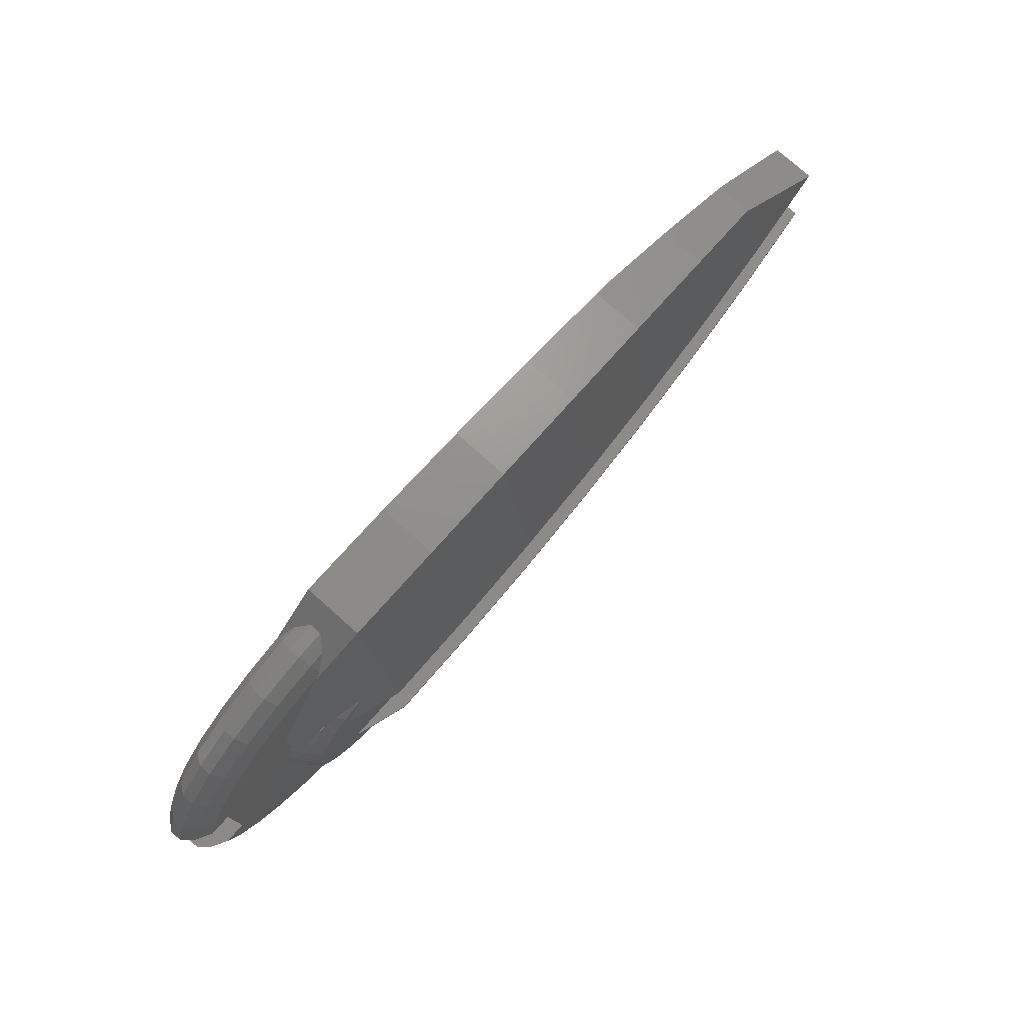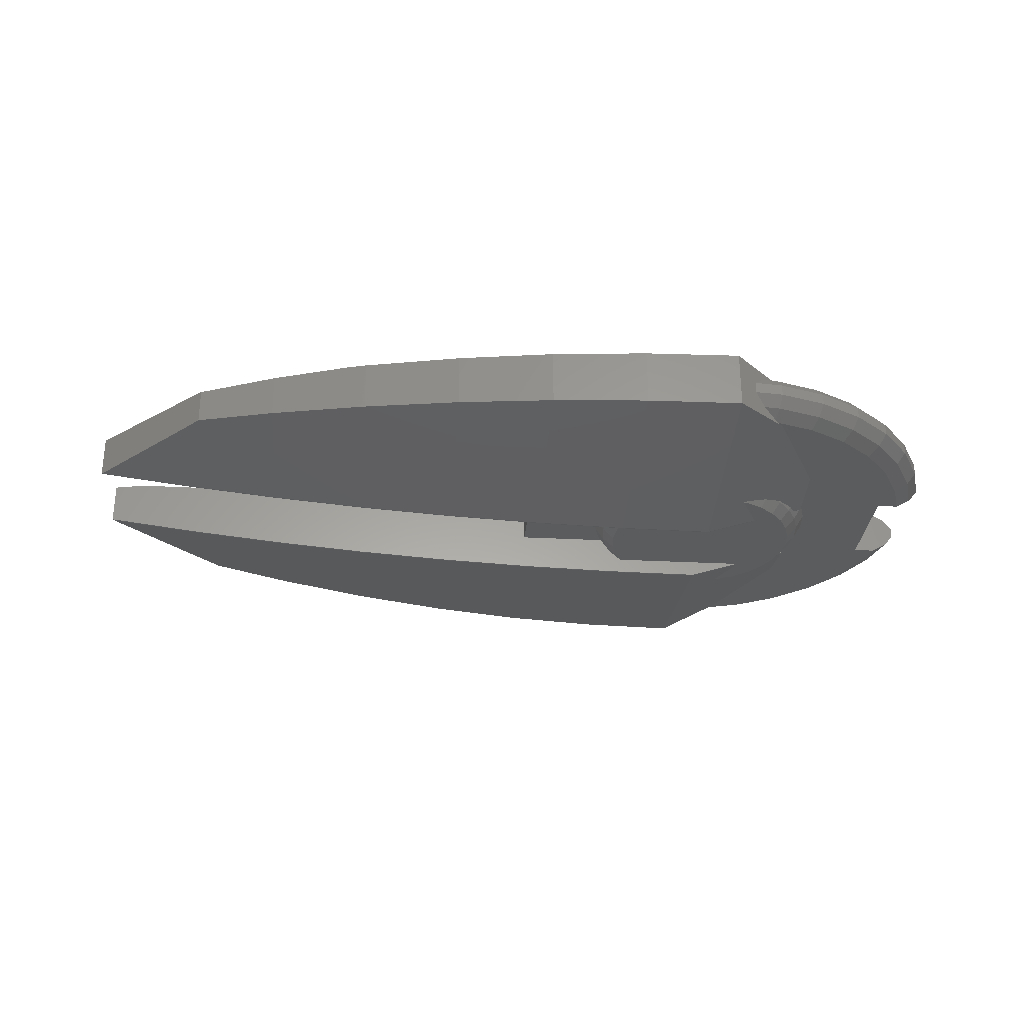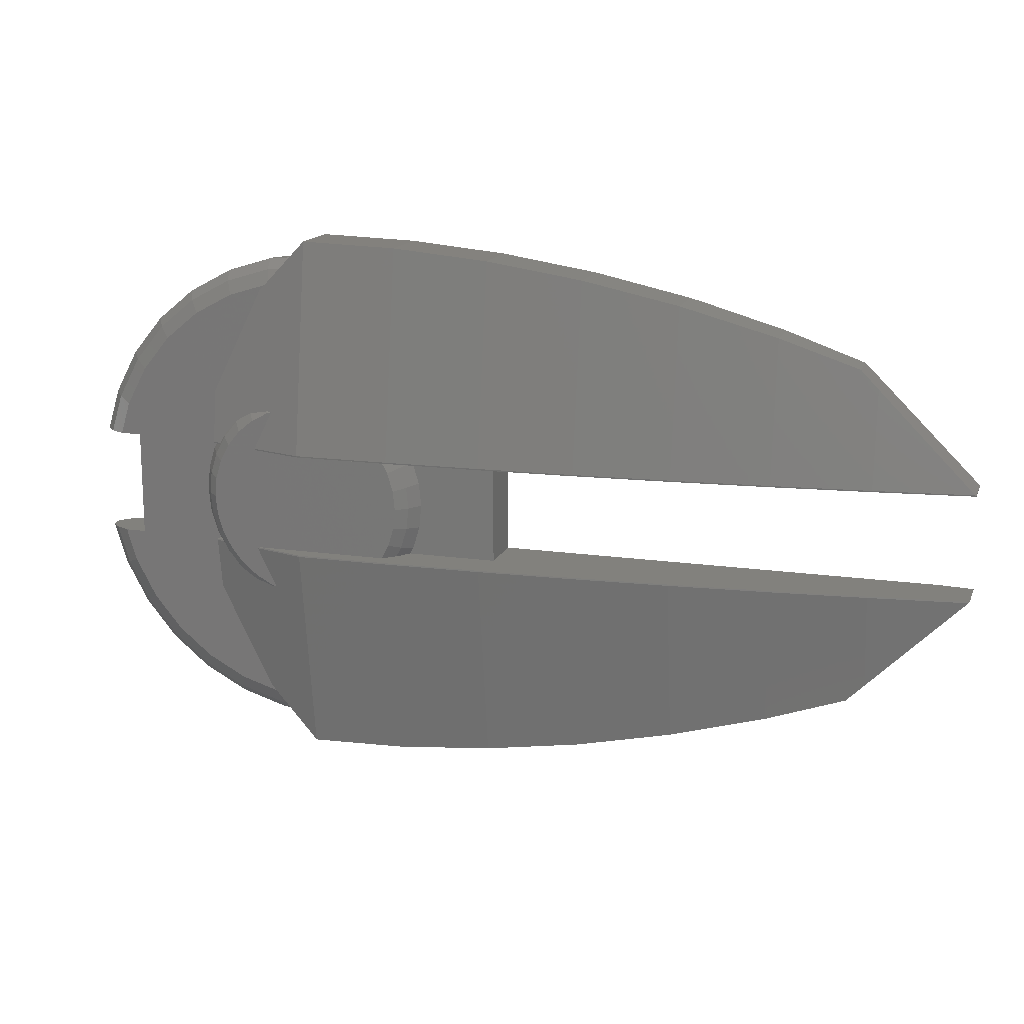
<metadata>
{"format":"stl","ext":"stl","renderer":"f3d","projection":"perspective","resolution":1024,"background":"white","views":[{"elev":77.1,"azim":131.7,"up":"+Y"},{"elev":-29.2,"azim":-4.4,"up":"+Z"},{"elev":15.4,"azim":-162.9,"up":"+Y"}]}
</metadata>
<code>
# stl→obj: 358 verts, 716 faces
v -581.7 22.64 -15
v -575.2 16 -17.42
v -578.7 27.47 -17.42
v -576.2 16 -16.86
v -582.7 25.82 -15
v -582.9 41.47 -20.78
v -592.2 52.78 -24.22
v -592.2 52.78 -20.78
v -582.9 41.47 -24.22
v -605.1 -59.67 -17.42
v -617.5 -66.31 -17.42
v -616.4 -68.96 -20.78
v -630.4 73.2 -20.78
v -637.2 72.27 -18.91
v -631 70.39 -17.42
v -639 74.04 -20.78
v -584.2 -28.76 -15
v -588.9 -37.49 -15
v -585.3 -39.87 -17.42
v -630.4 -73.2 -24.22
v -630.4 -73.2 -20.78
v -616.4 -68.96 -24.22
v -581.7 -22.64 -15
v -575.2 -16 -17.42
v -576.2 -16 -16.86
v -578.7 -27.47 -17.42
v -582.7 -25.82 -15
v -607.5 -56.1 -15
v -616.2 -60.77 -15
v -619.2 -62.34 -15
v -631 -70.39 -17.42
v -594.3 -50.75 -17.42
v -592.2 -52.78 -20.78
v -576 -28.56 -20.78
v -582.9 -41.47 -20.78
v -630.8 -65.85 -15
v -622.4 -63.3 -15
v -631.7 -66.8 -15.36
v -585.3 39.87 -17.42
v -576 28.56 -20.78
v -572.6 16 -20.41
v -584.2 28.76 -15
v -639 -74.04 -24.22
v -639 -74.04 -20.78
v -635.8 -70.86 -17.42
v -637.2 -72.27 -18.91
v -595.2 -45.14 -15
v -597.3 -47.71 -15
v -599.9 -49.82 -15
v -579.7 -16 -15
v -572.2 16 -20.78
v -572.2 -16 -24.22
v -572.2 -16 -20.78
v -576 -28.56 -24.22
v -630.4 73.2 -24.22
v -639 74.04 -24.22
v -582.9 -41.47 -24.22
v -592.2 -52.78 -24.22
v -603.5 -62.06 -20.78
v -603.5 -62.06 -24.22
v -594.3 50.75 -17.42
v -595.2 45.14 -15
v -597.3 47.71 -15
v -634.3 -69.39 -16.67
v -572.6 -16 -20.41
v -576 28.56 -24.22
v -572.2 16 -24.22
v -579.7 16 -15
v -588.9 37.49 -15
v -603.5 62.06 -20.78
v -605.1 59.67 -17.42
v -616.4 68.96 -20.78
v -617.5 66.31 -17.42
v -603.5 62.06 -24.22
v -634.3 69.39 -16.67
v -631.7 66.8 -15.36
v -635.8 70.86 -17.42
v -616.2 60.77 -15
v -607.5 56.1 -15
v -599.9 49.82 -15
v -616.4 68.96 -24.22
v -630.8 65.85 -15
v -622.4 63.3 -15
v -619.2 62.34 -15
v -617.5 -66.31 -27.58
v -605.1 -59.67 -27.58
v -578.7 -27.47 -27.58
v -584.2 -28.76 -30
v -582.7 -25.82 -30
v -585.3 -39.87 -27.58
v -631 -70.39 -27.58
v -635.8 -70.86 -27.58
v -634.3 -69.39 -28.33
v -631.7 -66.8 -29.64
v -578.7 27.47 -27.58
v -585.3 39.87 -27.58
v -575.2 16 -27.58
v -572.6 16 -24.59
v -588.9 37.49 -30
v -595.2 45.14 -30
v -634.3 69.39 -28.33
v -635.8 70.86 -27.58
v -631 70.39 -27.58
v -622.4 -63.3 -30
v -619.2 -62.34 -30
v -630.8 -65.85 -30
v -607.5 -56.1 -30
v -599.9 -49.82 -30
v -572.6 -16 -24.59
v -579.7 16 -30
v -581.7 22.64 -30
v -576.2 16 -28.14
v -630.8 65.85 -30
v -622.4 63.3 -30
v -631.7 66.8 -29.64
v -605.1 59.67 -27.58
v -594.3 -50.75 -27.58
v -597.3 -47.71 -30
v -637.2 -72.27 -26.09
v -588.9 -37.49 -30
v -582.7 25.82 -30
v -599.9 49.82 -30
v -607.5 56.1 -30
v -637.2 72.27 -26.09
v -616.2 -60.77 -30
v -594.3 50.75 -27.58
v -581.7 -22.64 -30
v -575.2 -16 -27.58
v -576.2 -16 -28.14
v -584.2 28.76 -30
v -616.2 60.77 -30
v -579.7 -16 -30
v -595.2 -45.14 -30
v -597.3 47.71 -30
v -617.5 66.31 -27.58
v -619.2 62.34 -30
v -586 16 -15
v -586 -16 -15
v -704 -15.61 -15
v -704 15.61 -15
v -670.4 79.3 -15
v -645 80.09 -15
v -673.8 79.2 -15
v -670.4 -79.3 -15
v -677.4 78.87 -15
v -645 -80.09 -15
v -702.7 76.53 -15
v -673.8 -79.2 -15
v -677.4 -78.87 -15
v -705.7 76.05 -15
v -731.5 72.08 -15
v -733.7 71.6 -15
v -760.3 65.84 -15
v -766.7 64.06 -15
v -789.2 51.6 -15
v -818 32.02 -15
v -837.5 15.61 -15
v -838 16 -15
v -702.7 -76.53 -15
v -705.7 -76.05 -15
v -731.5 -72.08 -15
v -733.7 -71.6 -15
v -760.3 -65.84 -15
v -766.7 -64.06 -15
v -789.2 -51.6 -15
v -818 -32.02 -15
v -837.5 -15.61 -15
v -838 -16 -15
v -586 -16 -30
v -613 -32.02 -30
v -586 16 -30
v -613 32.02 -30
v -609.3 -0.3461 -30
v -610 -6.971 -30
v -609.3 0 -30
v -610 6.971 -30
v -609.3 0.3461 -30
v -611.9 13.34 -30
v -612 13.67 -30
v -613 15.61 -30
v -613 -15.61 -30
v -611.9 -13.34 -30
v -612 -13.67 -30
v -629 -64.06 -30
v -629 64.06 -30
v -704 -15.61 -30
v -678.1 -13.34 -30
v -678 -13.67 -30
v -680.7 -0.3461 -30
v -680 -6.971 -30
v -680.7 0 -30
v -677 -15.61 -30
v -704 15.61 -30
v -678.1 13.34 -30
v -680 6.971 -30
v -680.7 0.3461 -30
v -678 13.67 -30
v -677 15.61 -30
v -673.8 79.2 -32.36
v -645 80.09 -32.5
v -673.8 16 -42.22
v -645 48.04 -37.5
v -645 16 -42.5
v -673.8 15.61 -42.16
v -645 15.61 -42.44
v -702.7 76.53 -31.94
v -702.7 16 -41.39
v -702.7 15.61 -41.33
v -731.5 72.08 -31.25
v -731.5 16 -40
v -731.5 15.61 -39.94
v -760.3 65.84 -30.28
v -760.3 15.61 -37.99
v -760.3 16 -38.06
v -789.2 57.83 -29.03
v -789.2 57.83 -15.97
v -789.2 16 -35.56
v -789.2 15.61 -35.49
v -812.6 49.86 -27.78
v -816.3 46.18 -27.97
v -812.6 49.86 -17.22
v -818 44.51 -16.95
v -812.6 49.86 -25.36
v -818 44.51 -28.05
v -818 16 -32.5
v -818 15.61 -32.44
v -846.8 15.61 -28.83
v -846.8 15.67 -16.16
v -846.8 15.67 -28.84
v -846.8 15.61 -16.17
v -846.5 15.61 -16.13
v -846.7 15.83 -16.12
v -846.5 16 -16.07
v -846.5 16 -28.93
v -615.2 15.61 -33.15
v -613 16 -32.5
v -613.2 15.61 -32.5
v -615.5 16 -33.31
v -629.2 15.61 -37.5
v -629 16 -37.5
v -635 28 -37.5
v -617 18.7 -33.35
v -617.9 19.63 -33.47
v -621.5 23.52 -33.99
v -633.4 28.04 -37
v -630.7 27.45 -36.25
v -627.2 26.68 -35.27
v -622.9 24.44 -34.28
v -613 15.61 -32.44
v -675.3 15.61 -32.45
v -674 15.61 -34.28
v -670.3 15.61 -37.5
v -614.7 15.61 -32.45
v -673.8 -79.2 -32.36
v -645 -80.09 -32.5
v -673.8 -16 -42.22
v -645 -48.04 -37.5
v -645 -16 -42.5
v -645 -15.61 -42.44
v -673.8 -15.61 -42.16
v -702.7 -76.53 -31.94
v -702.7 -16 -41.39
v -702.7 -15.61 -41.33
v -731.5 -72.08 -31.25
v -731.5 -16 -40
v -731.5 -15.61 -39.94
v -760.3 -65.84 -30.28
v -760.3 -16 -38.06
v -760.3 -15.61 -37.99
v -789.2 -57.83 -15.97
v -789.2 -57.83 -29.03
v -789.2 -16 -35.56
v -789.2 -15.61 -35.49
v -812.6 -49.86 -27.78
v -816.3 -46.18 -27.97
v -812.6 -49.86 -17.22
v -818 -44.51 -16.95
v -812.6 -49.86 -25.36
v -818 -44.51 -28.05
v -818 -16 -32.5
v -818 -15.61 -32.44
v -846.8 -15.67 -28.84
v -846.8 -15.61 -16.17
v -846.8 -15.61 -28.83
v -846.8 -15.67 -16.16
v -846.5 -15.61 -16.13
v -846.7 -15.83 -16.12
v -846.5 -16 -16.07
v -846.5 -16 -28.93
v -613 -16 -32.5
v -615.2 -15.61 -33.15
v -613.2 -15.61 -32.5
v -615.5 -16 -33.31
v -629.2 -15.61 -37.5
v -629 -16 -37.5
v -617 -18.7 -33.35
v -617.9 -19.63 -33.47
v -621.5 -23.52 -33.99
v -630.7 -27.45 -36.25
v -633.4 -28.04 -37
v -627.2 -26.68 -35.27
v -622.9 -24.44 -34.28
v -635 -28 -37.5
v -613 -15.61 -32.44
v -670.3 -15.61 -37.5
v -675.3 -15.61 -32.45
v -674 -15.61 -34.28
v -614.7 -15.61 -32.45
v -614.4 -12.66 -34.28
v -617.5 -18.37 -34.28
v -619.5 -15.38 -37.5
v -620.2 -16.58 -37.5
v -623.9 21.11 -37.5
v -627.4 23.95 -37.5
v -621.6 23.39 -34.28
v -614.4 12.66 -34.28
v -612.6 6.452 -34.28
v -621.6 -23.39 -34.28
v -627.4 -23.95 -37.5
v -623.9 -21.11 -37.5
v -621 17.64 -37.5
v -617.5 18.37 -34.28
v -620.2 16.58 -37.5
v -621 -17.64 -37.5
v -616.1 7.132 -37.5
v -615.7 5.823 -37.5
v -628.4 -24.82 -37.5
v -615.3 1.361 -37.5
v -611.9 0 -34.28
v -615.1 0 -37.5
v -633.6 27.58 -37.5
v -629.6 25.46 -37.5
v -612.6 -6.452 -34.28
v -628.4 24.82 -37.5
v -615.7 -5.823 -37.5
v -615.3 -1.361 -37.5
v -629.6 -25.46 -37.5
v -616.1 -7.132 -37.5
v -617.4 -11.42 -37.5
v -633.6 -27.58 -37.5
v -619.5 15.38 -37.5
v -617.4 11.42 -37.5
v -677.4 6.452 -34.28
v -673.9 7.132 -37.5
v -674.3 5.823 -37.5
v -675.6 12.66 -34.28
v -677.4 -6.452 -34.28
v -673.9 -7.132 -37.5
v -675.6 -12.66 -34.28
v -674.3 -5.823 -37.5
v -670.5 -15.38 -37.5
v -672.6 -11.42 -37.5
v -672.6 11.42 -37.5
v -670.5 15.38 -37.5
v -678.1 0 -34.28
v -674.7 -1.361 -37.5
v -674.9 0 -37.5
v -674.7 1.361 -37.5
f 1 2 3
f 2 1 4
f 1 3 5
f 6 7 8
f 7 6 9
f 10 11 12
f 13 14 15
f 14 13 16
f 17 18 19
f 20 12 21
f 12 20 22
f 23 24 25
f 24 23 26
f 26 23 27
f 28 29 10
f 29 11 10
f 11 29 30
f 11 31 21
f 32 10 33
f 34 19 35
f 36 31 37
f 31 36 38
f 6 39 40
f 41 3 2
f 3 42 5
f 42 3 39
f 11 21 12
f 43 21 44
f 21 43 20
f 45 46 31
f 47 32 19
f 32 47 48
f 49 28 10
f 49 32 48
f 32 49 10
f 50 23 25
f 40 39 3
f 51 3 41
f 3 51 40
f 37 11 30
f 11 37 31
f 21 46 44
f 46 21 31
f 19 32 33
f 19 33 35
f 26 19 34
f 34 52 53
f 52 34 54
f 55 16 13
f 16 55 56
f 33 57 35
f 57 33 58
f 22 59 12
f 59 22 60
f 33 10 59
f 10 12 59
f 18 47 19
f 17 26 27
f 26 17 19
f 6 8 39
f 61 62 39
f 62 61 63
f 64 45 31
f 38 64 31
f 60 33 59
f 33 60 58
f 26 53 65
f 53 26 34
f 24 26 65
f 51 66 40
f 66 51 67
f 4 1 68
f 39 69 42
f 70 71 8
f 40 9 6
f 9 40 66
f 72 13 73
f 35 54 34
f 54 35 57
f 39 62 69
f 7 70 8
f 70 7 74
f 15 75 76
f 15 14 77
f 70 72 71
f 71 78 79
f 8 61 39
f 71 79 80
f 61 80 63
f 80 61 71
f 8 71 61
f 81 13 72
f 13 81 55
f 72 73 71
f 15 77 75
f 15 82 83
f 82 15 76
f 13 15 73
f 74 72 70
f 72 74 81
f 73 83 84
f 83 73 15
f 73 78 71
f 78 73 84
f 22 85 86
f 87 88 89
f 88 87 90
f 91 92 93
f 60 22 86
f 91 93 94
f 95 96 66
f 97 95 98
f 99 100 96
f 101 102 103
f 67 95 66
f 95 67 98
f 85 104 105
f 104 85 91
f 91 106 104
f 106 91 94
f 86 107 108
f 52 87 109
f 87 52 54
f 57 90 54
f 110 111 112
f 113 103 114
f 103 113 115
f 96 7 9
f 116 81 74
f 117 108 118
f 108 117 86
f 119 20 43
f 20 119 91
f 91 119 92
f 20 91 85
f 90 120 88
f 111 97 112
f 97 111 95
f 95 111 121
f 122 123 116
f 102 124 103
f 85 125 86
f 125 85 105
f 126 116 7
f 22 20 85
f 115 101 103
f 127 128 87
f 128 127 129
f 127 87 89
f 57 58 90
f 86 125 107
f 54 90 87
f 130 95 121
f 95 130 96
f 130 99 96
f 96 126 7
f 66 96 9
f 7 116 74
f 55 124 56
f 124 55 103
f 123 131 116
f 129 127 132
f 109 87 128
f 90 133 120
f 117 133 90
f 133 117 118
f 100 126 96
f 126 100 134
f 122 126 134
f 126 122 116
f 131 135 116
f 135 131 136
f 114 135 136
f 135 114 103
f 116 135 81
f 60 86 58
f 135 103 55
f 135 55 81
f 58 117 90
f 58 86 117
f 137 5 42
f 5 137 1
f 1 137 68
f 62 137 69
f 69 137 42
f 138 27 23
f 138 23 50
f 27 138 17
f 138 18 17
f 80 137 62
f 78 137 80
f 139 138 140
f 80 62 63
f 83 137 78
f 138 47 18
f 47 49 48
f 78 80 79
f 36 138 139
f 82 137 83
f 138 49 47
f 83 78 84
f 137 140 138
f 138 29 49
f 29 37 30
f 137 82 140
f 49 29 28
f 141 82 142
f 138 37 29
f 82 141 140
f 138 36 37
f 140 141 143
f 144 36 139
f 140 143 145
f 36 144 146
f 140 145 147
f 144 139 148
f 148 139 149
f 150 140 147
f 151 140 150
f 152 140 151
f 153 140 152
f 154 140 153
f 155 140 154
f 156 140 155
f 156 157 140
f 157 156 158
f 149 139 159
f 139 160 159
f 139 161 160
f 139 162 161
f 139 163 162
f 139 164 163
f 139 165 164
f 139 166 165
f 167 166 139
f 166 167 168
f 169 89 88
f 89 169 127
f 127 169 132
f 88 170 169
f 170 88 120
f 171 121 111
f 171 111 110
f 121 171 130
f 172 130 171
f 173 169 174
f 170 120 133
f 169 175 171
f 170 133 118
f 176 171 177
f 170 118 108
f 178 171 176
f 170 108 107
f 179 171 178
f 180 171 179
f 177 171 175
f 175 169 173
f 169 170 181
f 169 182 174
f 169 183 182
f 125 170 107
f 104 125 105
f 125 104 170
f 104 184 170
f 184 104 106
f 179 180 180
f 172 171 180
f 99 172 100
f 100 172 134
f 134 172 122
f 130 172 99
f 122 172 123
f 172 131 123
f 114 131 172
f 131 114 136
f 185 114 172
f 114 185 113
f 169 181 183
f 183 181 181
f 186 187 188
f 186 189 190
f 189 186 191
f 187 186 190
f 186 188 192
f 193 194 195
f 193 196 191
f 193 191 186
f 196 193 195
f 194 193 197
f 197 193 198
f 138 171 137
f 171 138 169
f 110 68 137
f 68 110 4
f 112 4 110
f 97 2 112
f 2 97 41
f 51 98 67
f 98 41 97
f 41 98 51
f 110 137 171
f 4 112 2
f 132 50 25
f 129 25 24
f 128 24 65
f 109 65 53
f 109 53 52
f 65 109 128
f 24 128 129
f 25 129 132
f 50 132 138
f 138 132 169
f 186 140 193
f 140 186 139
f 141 199 143
f 199 141 200
f 200 141 142
f 201 202 203
f 202 201 200
f 200 201 199
f 204 203 205
f 203 204 201
f 206 147 145
f 201 207 206
f 201 206 199
f 199 145 143
f 145 199 206
f 208 201 204
f 201 208 207
f 207 209 206
f 209 151 150
f 206 150 147
f 150 206 209
f 207 210 209
f 211 207 208
f 207 211 210
f 212 153 152
f 213 210 211
f 210 213 214
f 210 214 212
f 210 212 209
f 209 152 151
f 152 209 212
f 215 216 212
f 212 154 153
f 154 212 216
f 214 217 212
f 216 155 154
f 212 217 215
f 218 214 213
f 214 218 217
f 217 219 215
f 219 217 220
f 221 155 216
f 156 221 222
f 221 156 155
f 223 221 216
f 215 223 216
f 223 215 219
f 224 217 225
f 217 224 220
f 226 217 218
f 217 226 225
f 227 228 229
f 228 227 230
f 228 231 232
f 231 228 230
f 158 231 157
f 233 231 158
f 231 233 232
f 225 234 224
f 222 158 156
f 158 222 233
f 226 234 225
f 227 234 226
f 234 227 229
f 235 236 237
f 236 235 238
f 203 239 205
f 239 203 240
f 240 203 241
f 242 236 238
f 243 236 242
f 244 236 243
f 202 241 203
f 202 245 241
f 202 246 245
f 202 247 246
f 202 248 247
f 200 248 202
f 248 200 244
f 244 200 236
f 185 200 113
f 76 142 82
f 75 142 76
f 77 142 75
f 14 142 77
f 16 142 14
f 56 142 16
f 200 124 102
f 56 200 142
f 124 200 56
f 101 200 102
f 115 200 101
f 200 115 113
f 249 237 236
f 236 185 172
f 185 236 200
f 180 236 172
f 236 180 249
f 227 157 231
f 227 231 230
f 157 227 226
f 157 226 218
f 157 218 140
f 213 140 218
f 211 140 213
f 140 211 193
f 208 193 211
f 193 208 198
f 204 198 208
f 198 204 250
f 250 204 251
f 251 204 252
f 205 252 204
f 252 205 239
f 180 249 180
f 237 180 253
f 180 237 249
f 237 253 235
f 220 223 219
f 222 223 220
f 222 220 224
f 223 222 221
f 224 233 222
f 234 233 224
f 234 232 233
f 229 232 234
f 232 229 228
f 254 144 148
f 144 254 255
f 255 146 144
f 256 257 255
f 257 256 258
f 256 255 254
f 256 259 258
f 259 256 260
f 149 159 261
f 262 256 261
f 256 254 261
f 254 149 261
f 149 254 148
f 262 260 256
f 260 262 263
f 262 261 264
f 160 161 264
f 261 160 264
f 160 261 159
f 265 262 264
f 265 263 262
f 263 265 266
f 162 163 267
f 268 266 265
f 266 268 269
f 268 265 267
f 265 264 267
f 264 162 267
f 162 264 161
f 267 270 271
f 267 164 270
f 164 267 163
f 268 267 272
f 164 165 270
f 272 267 271
f 272 269 268
f 269 272 273
f 274 272 271
f 272 274 275
f 165 276 270
f 166 276 165
f 276 166 277
f 278 270 276
f 271 278 274
f 278 271 270
f 279 272 275
f 272 279 280
f 280 273 272
f 273 280 281
f 282 283 284
f 283 282 285
f 285 286 283
f 286 285 287
f 286 168 167
f 286 288 168
f 288 286 287
f 280 279 289
f 168 277 166
f 277 168 288
f 289 281 280
f 284 289 282
f 289 284 281
f 290 291 292
f 291 290 293
f 258 294 295
f 294 258 259
f 290 296 293
f 290 297 296
f 290 298 297
f 299 257 300
f 301 257 299
f 302 257 301
f 257 302 255
f 298 255 302
f 255 298 290
f 300 257 303
f 303 258 295
f 258 303 257
f 146 46 45
f 44 146 43
f 46 146 44
f 64 146 45
f 38 146 64
f 146 38 36
f 255 119 43
f 106 255 184
f 94 255 106
f 93 255 94
f 92 255 93
f 119 255 92
f 255 43 146
f 304 290 292
f 184 290 170
f 290 184 255
f 181 290 304
f 290 181 170
f 259 305 294
f 305 266 269
f 305 263 266
f 305 260 263
f 305 259 260
f 306 186 192
f 307 186 306
f 305 186 307
f 186 273 281
f 186 305 269
f 186 269 273
f 281 167 139
f 284 167 281
f 167 284 286
f 281 139 186
f 286 284 283
f 304 181 181
f 292 181 304
f 181 292 308
f 308 292 291
f 282 287 285
f 289 287 282
f 289 288 287
f 279 288 289
f 279 277 288
f 275 277 279
f 278 277 275
f 278 275 274
f 277 278 276
f 291 309 308
f 293 309 291
f 293 310 309
f 310 293 296
f 310 311 309
f 311 310 312
f 313 314 315
f 178 316 179
f 316 178 317
f 318 319 320
f 321 322 323
f 322 321 315
f 177 317 176
f 318 320 324
f 325 317 326
f 317 325 316
f 319 302 301
f 302 319 318
f 319 301 327
f 308 183 181
f 183 308 309
f 328 326 317
f 322 243 242
f 328 329 330
f 329 328 317
f 331 246 332
f 246 331 245
f 174 333 173
f 298 302 318
f 332 247 334
f 247 332 246
f 333 335 336
f 182 309 333
f 309 182 183
f 182 333 174
f 176 317 178
f 314 248 315
f 248 314 247
f 247 314 334
f 297 318 310
f 318 297 298
f 296 297 310
f 301 337 327
f 337 301 299
f 336 329 333
f 329 336 330
f 338 333 309
f 333 338 335
f 331 241 245
f 315 248 244
f 179 253 180
f 253 179 316
f 329 177 175
f 177 329 317
f 173 329 175
f 329 173 333
f 309 339 338
f 310 324 312
f 324 310 318
f 309 311 339
f 253 316 235
f 238 322 242
f 238 316 322
f 316 238 235
f 243 315 244
f 315 243 322
f 321 313 315
f 340 299 300
f 299 340 337
f 300 303 340
f 341 322 316
f 322 341 323
f 342 341 316
f 325 342 316
f 343 344 345
f 344 343 346
f 347 348 349
f 348 347 350
f 307 351 305
f 351 307 349
f 306 349 307
f 352 349 348
f 353 346 354
f 355 196 343
f 196 355 191
f 344 346 353
f 187 190 347
f 355 356 347
f 356 355 357
f 346 194 197
f 194 346 343
f 350 347 356
f 343 195 194
f 349 187 347
f 187 349 188
f 190 189 347
f 355 189 191
f 189 355 347
f 343 196 195
f 250 197 198
f 197 250 346
f 351 349 352
f 354 251 252
f 251 354 346
f 251 346 250
f 358 343 345
f 355 358 357
f 358 355 343
f 306 188 349
f 188 306 192
f 239 328 294
f 328 239 240
f 351 294 305
f 348 294 351
f 356 294 348
f 239 354 252
f 348 351 352
f 294 356 239
f 239 344 354
f 354 344 353
f 356 348 350
f 358 239 356
f 239 358 344
f 344 358 345
f 358 356 357
f 336 328 330
f 338 294 335
f 335 294 336
f 339 294 338
f 336 294 328
f 311 294 339
f 328 240 326
f 294 311 295
f 326 240 325
f 295 311 312
f 325 240 342
f 295 312 324
f 342 240 341
f 295 324 320
f 341 240 323
f 295 320 319
f 323 240 321
f 295 319 327
f 321 240 313
f 313 240 314
f 337 295 327
f 340 295 337
f 295 340 303
f 314 240 334
f 240 332 334
f 240 331 332
f 331 240 241

</code>
